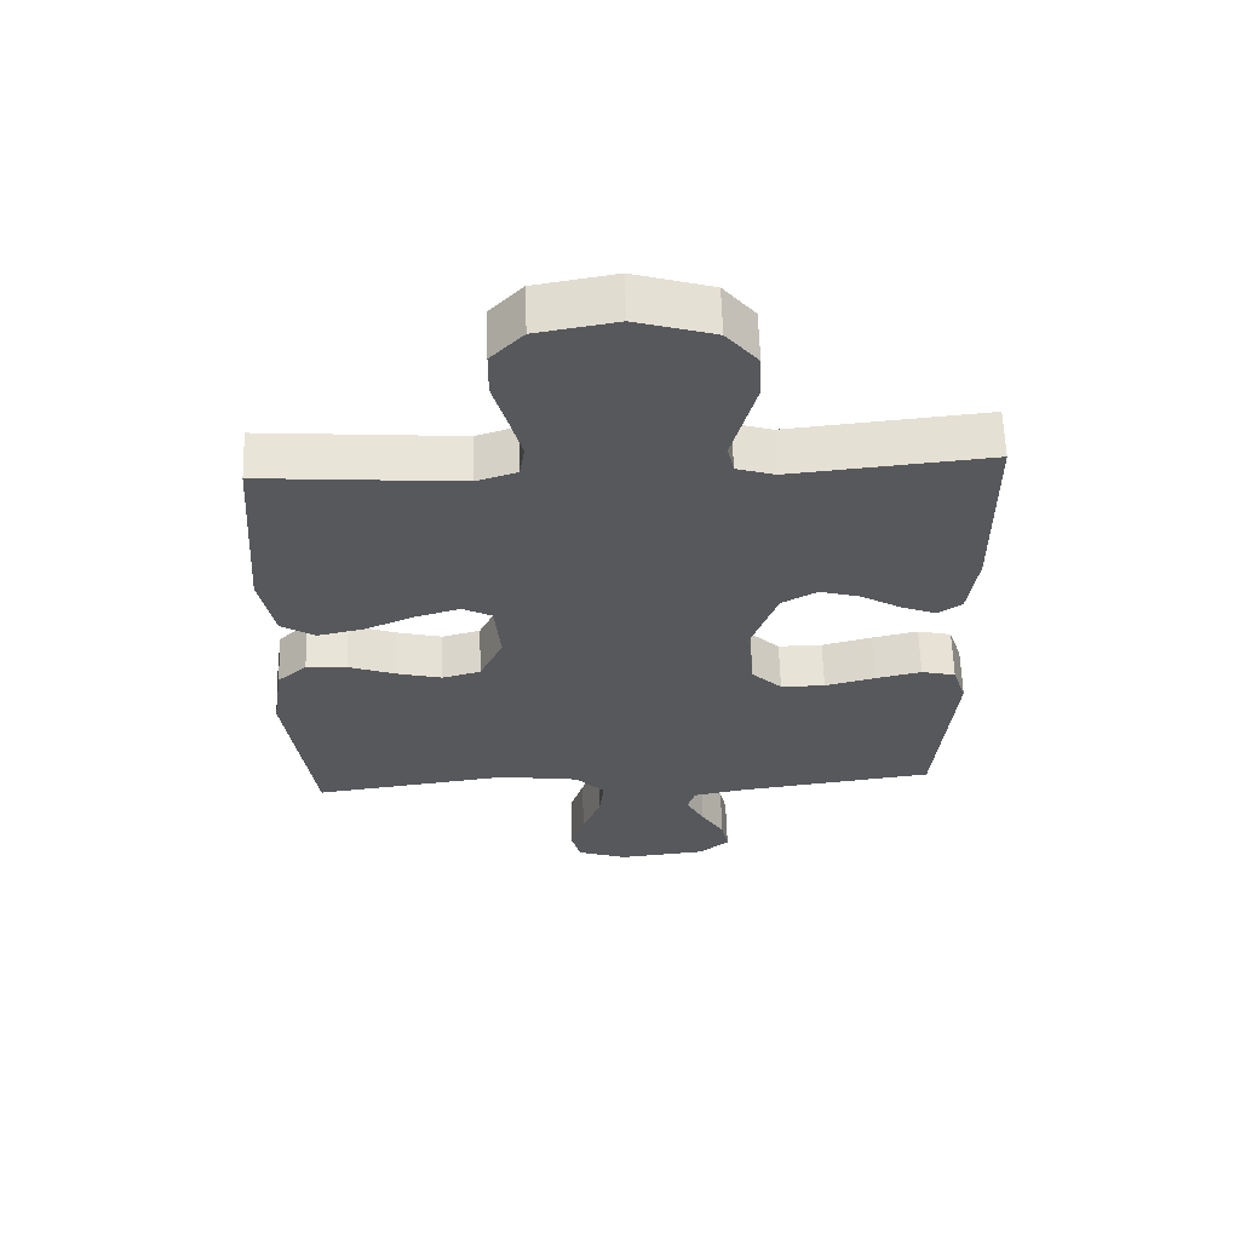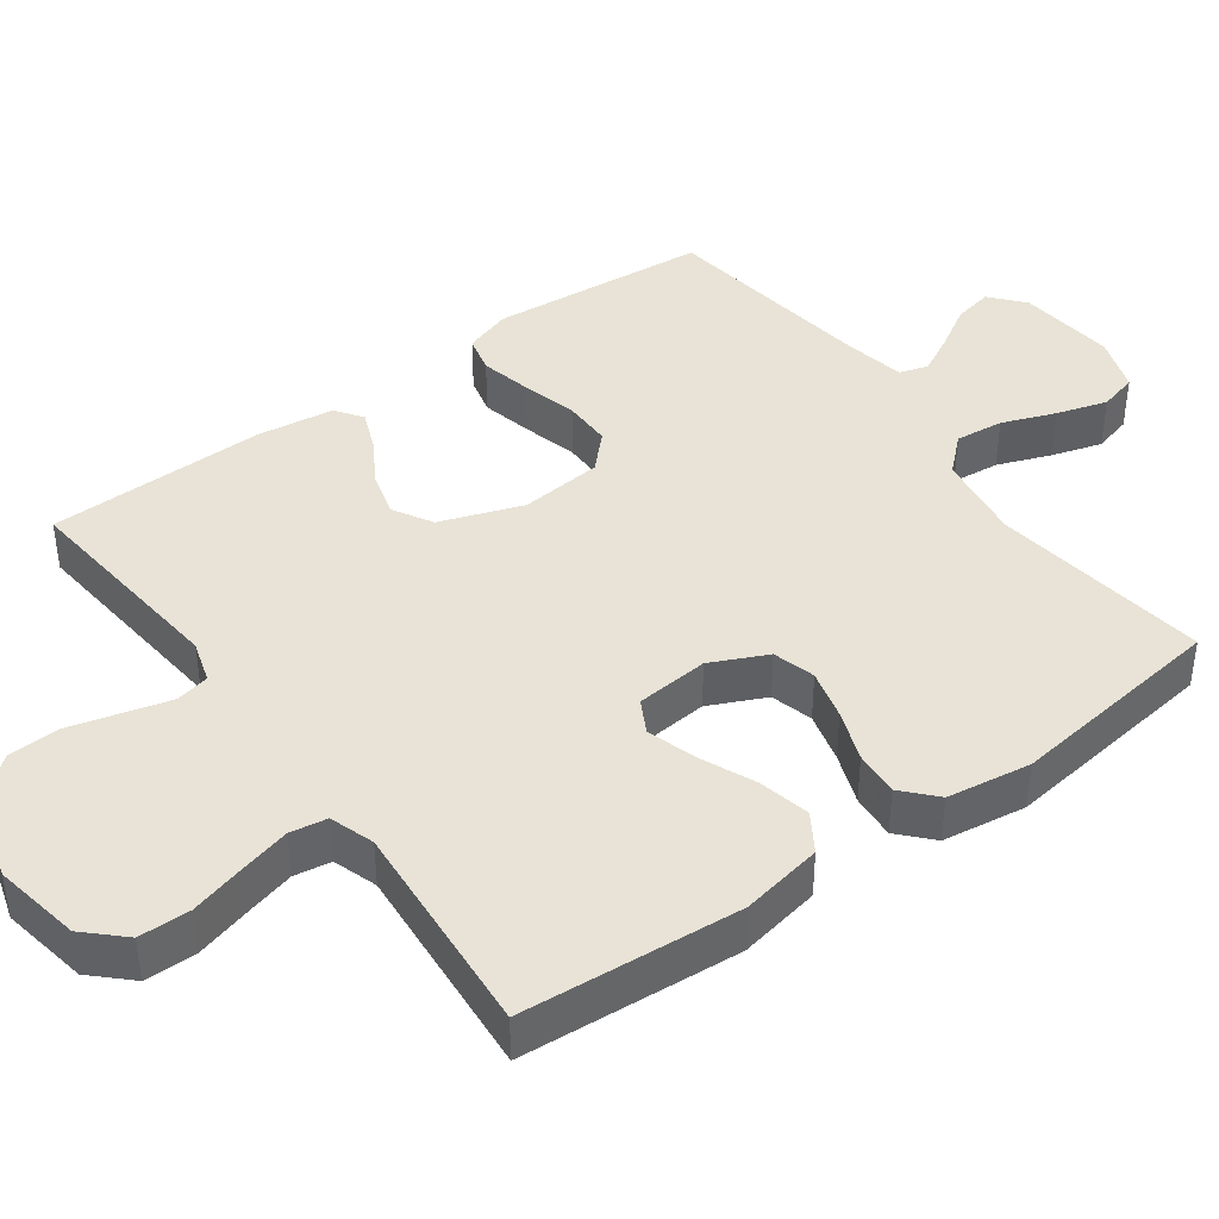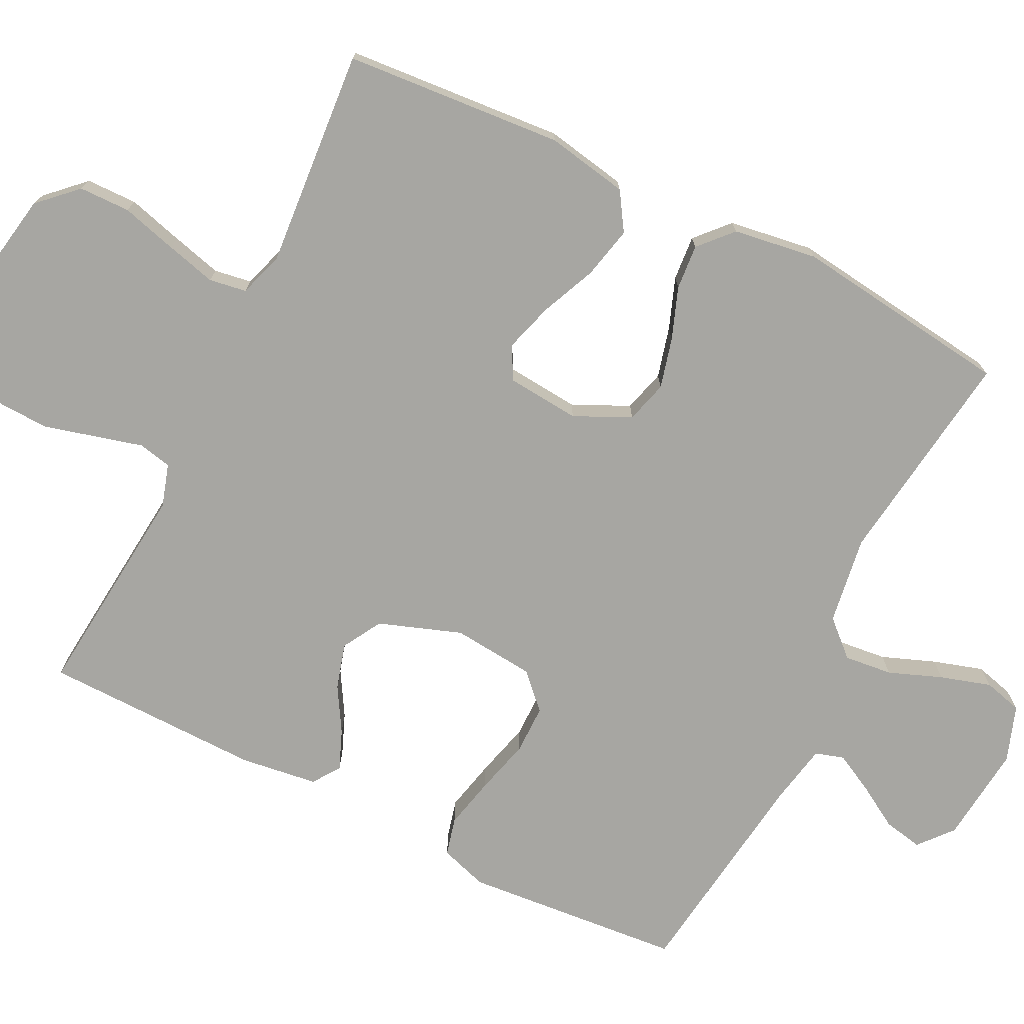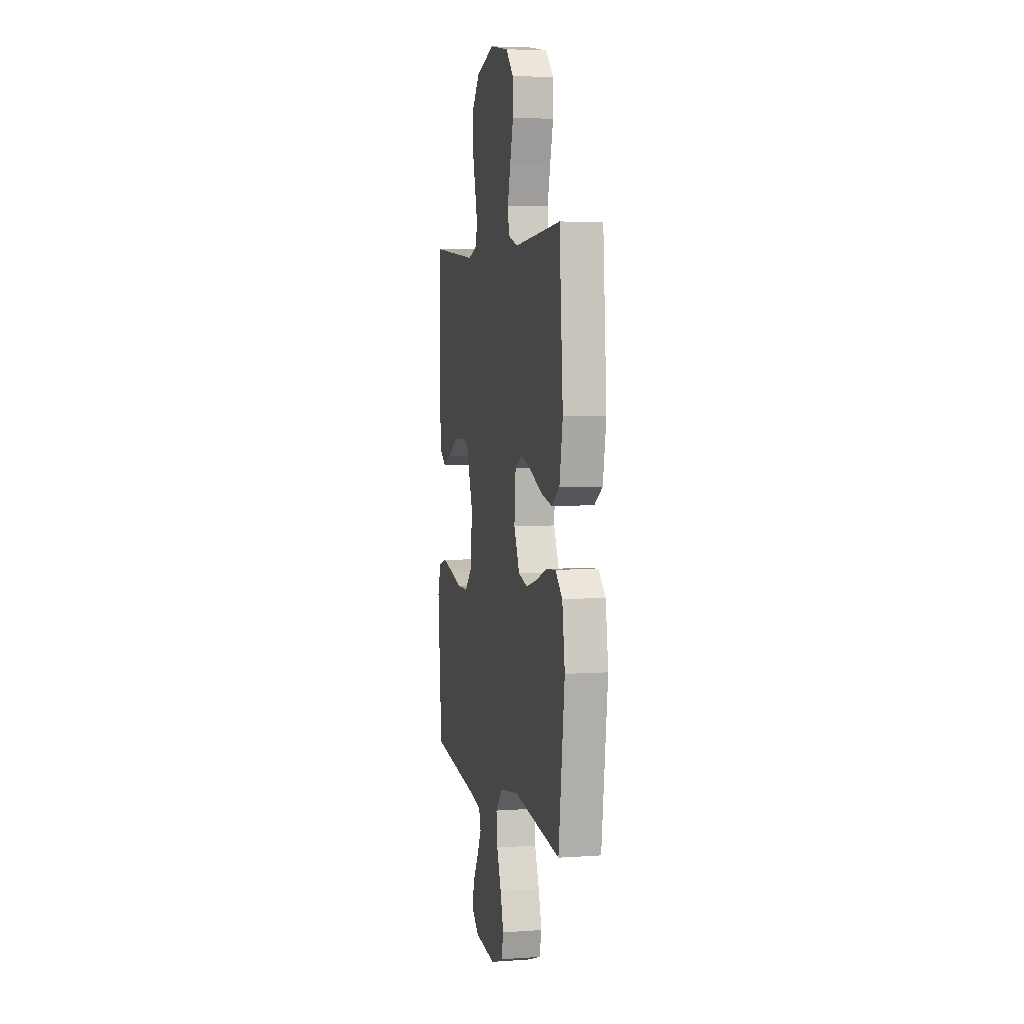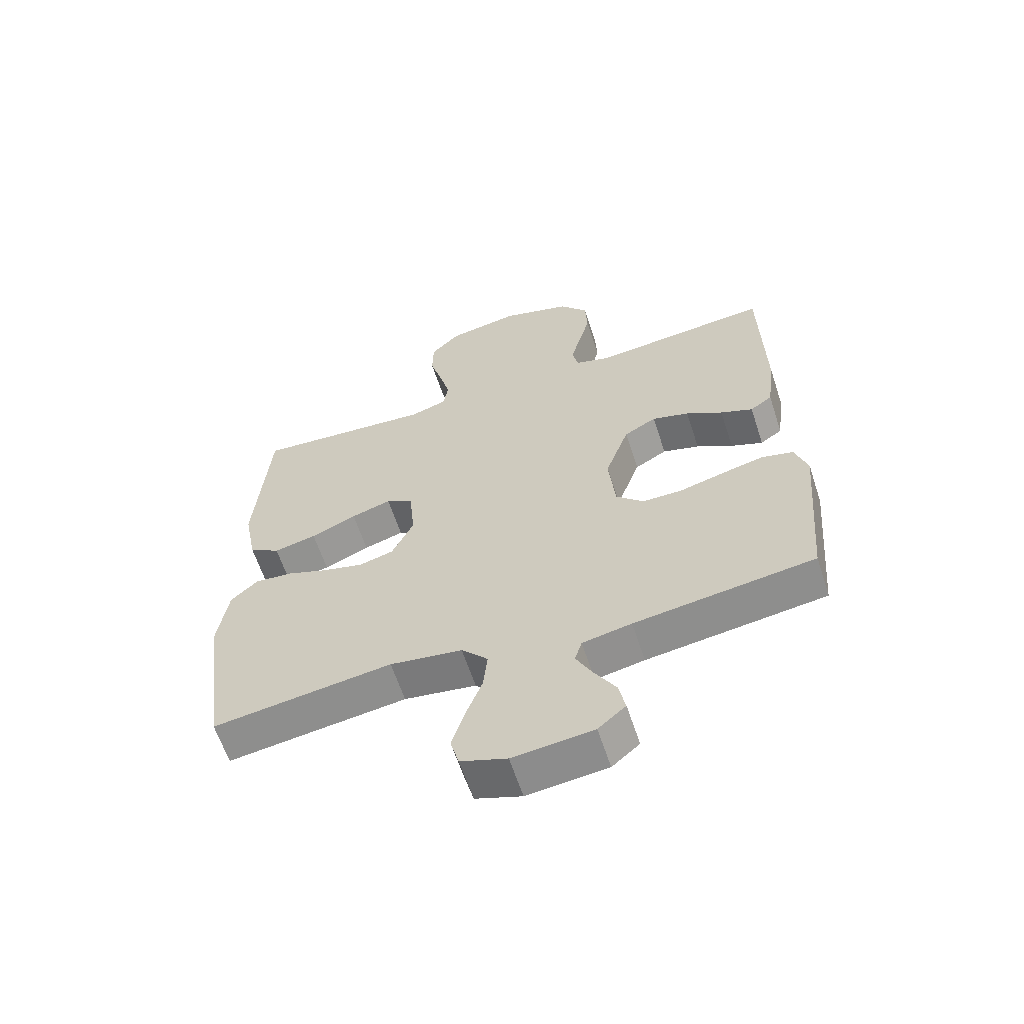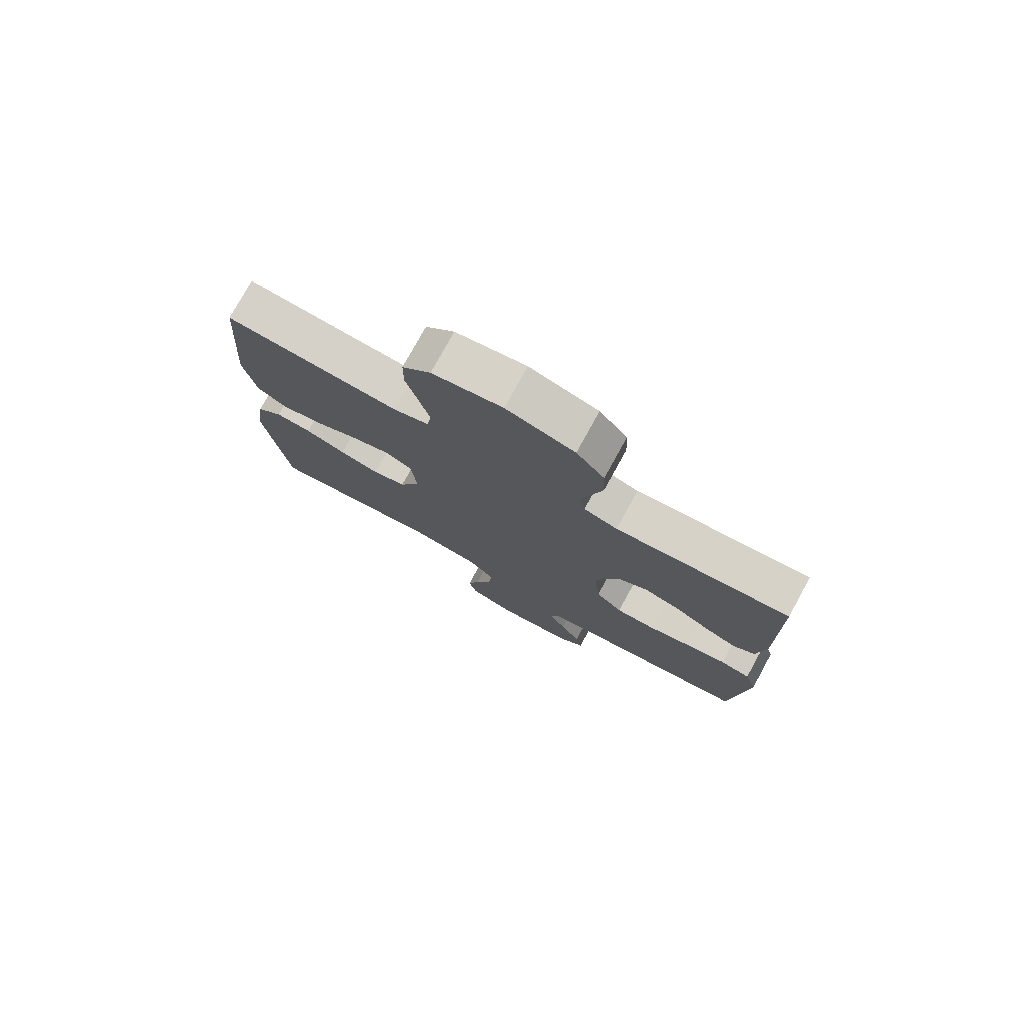
<metadata>
{"format":"obj","ext":"obj","renderer":"f3d","projection":"perspective","resolution":1024,"background":"white","views":[{"elev":62.0,"azim":178.1,"up":"+Z"},{"elev":41.5,"azim":53.9,"up":"+Y"},{"elev":-74.0,"azim":63.6,"up":"+Y"},{"elev":4.6,"azim":77.4,"up":"+Z"},{"elev":-62.0,"azim":-161.9,"up":"+Z"},{"elev":77.4,"azim":-151.2,"up":"+Z"}]}
</metadata>
<code>
v 0.5 0.07 0.5
v 0.523 0.07 0.2
v 0.502 0.07 0.088
v 0.45 0.07 0.055
v 0.379 0.07 0.071
v 0.303 0.07 0.104
v 0.236 0.07 0.124
v 0.191 0.07 0.1
v 0.182 0.07 0
v 0.218 0.07 -0.077
v 0.276 0.07 -0.093
v 0.345 0.07 -0.075
v 0.415 0.07 -0.049
v 0.477 0.07 -0.044
v 0.522 0.07 -0.085
v 0.539 0.07 -0.2
v 0.5 0.07 -0.5
v 0.2 0.07 -0.46
v 0.079 0.07 -0.478
v 0.035 0.07 -0.526
v 0.042 0.07 -0.592
v 0.07 0.07 -0.665
v 0.091 0.07 -0.734
v 0.077 0.07 -0.787
v 0 0.07 -0.814
v -0.134 0.07 -0.8
v -0.18 0.07 -0.761
v -0.169 0.07 -0.707
v -0.134 0.07 -0.649
v -0.106 0.07 -0.595
v -0.118 0.07 -0.556
v -0.2 0.07 -0.54
v -0.5 0.07 -0.5
v -0.526 0.07 -0.2
v -0.505 0.07 -0.135
v -0.453 0.07 -0.122
v -0.383 0.07 -0.138
v -0.307 0.07 -0.158
v -0.24 0.07 -0.158
v -0.194 0.07 -0.113
v -0.183 0.07 0
v -0.223 0.07 0.113
v -0.277 0.07 0.144
v -0.339 0.07 0.126
v -0.4 0.07 0.09
v -0.454 0.07 0.068
v -0.491 0.07 0.094
v -0.505 0.07 0.2
v -0.5 0.07 0.5
v -0.2 0.07 0.471
v -0.142 0.07 0.489
v -0.132 0.07 0.535
v -0.149 0.07 0.599
v -0.168 0.07 0.671
v -0.165 0.07 0.741
v -0.117 0.07 0.799
v 0 0.07 0.834
v 0.12 0.07 0.813
v 0.169 0.07 0.762
v 0.17 0.07 0.692
v 0.149 0.07 0.616
v 0.131 0.07 0.547
v 0.139 0.07 0.496
v 0.2 0.07 0.476
v 0.5 0 0.5
v 0.523 0 0.2
v 0.502 0 0.088
v 0.45 0 0.055
v 0.379 0 0.071
v 0.303 0 0.104
v 0.236 0 0.124
v 0.191 0 0.1
v 0.182 0 0
v 0.218 0 -0.077
v 0.276 0 -0.093
v 0.345 0 -0.075
v 0.415 0 -0.049
v 0.477 0 -0.044
v 0.522 0 -0.085
v 0.539 0 -0.2
v 0.5 0 -0.5
v 0.2 0 -0.46
v 0.079 0 -0.478
v 0.035 0 -0.526
v 0.042 0 -0.592
v 0.07 0 -0.665
v 0.091 0 -0.734
v 0.077 0 -0.787
v 0 0 -0.814
v -0.134 0 -0.8
v -0.18 0 -0.761
v -0.169 0 -0.707
v -0.134 0 -0.649
v -0.106 0 -0.595
v -0.118 0 -0.556
v -0.2 0 -0.54
v -0.5 0 -0.5
v -0.526 0 -0.2
v -0.505 0 -0.135
v -0.453 0 -0.122
v -0.383 0 -0.138
v -0.307 0 -0.158
v -0.24 0 -0.158
v -0.194 0 -0.113
v -0.183 0 0
v -0.223 0 0.113
v -0.277 0 0.144
v -0.339 0 0.126
v -0.4 0 0.09
v -0.454 0 0.068
v -0.491 0 0.094
v -0.505 0 0.2
v -0.5 0 0.5
v -0.2 0 0.471
v -0.142 0 0.489
v -0.132 0 0.535
v -0.149 0 0.599
v -0.168 0 0.671
v -0.165 0 0.741
v -0.117 0 0.799
v 0 0 0.834
v 0.12 0 0.813
v 0.169 0 0.762
v 0.17 0 0.692
v 0.149 0 0.616
v 0.131 0 0.547
v 0.139 0 0.496
v 0.2 0 0.476
f 59 60 61
f 58 59 61
f 57 58 61
f 56 57 61
f 55 56 61
f 54 55 61
f 53 54 61
f 52 53 61
f 51 52 61 62
f 50 51 62 63
f 48 49 50
f 47 48 50
f 46 47 50
f 45 46 50
f 44 45 50
f 50 63 64
f 44 50 64
f 43 44 64
f 36 37 38
f 35 36 38
f 34 35 38
f 33 34 38
f 32 33 38
f 31 32 38 39
f 30 31 39 40
f 27 28 29
f 26 27 29
f 25 26 29
f 24 25 29
f 23 24 29
f 22 23 29
f 21 22 29
f 20 21 29 30
f 30 40 41
f 20 30 41
f 19 20 41
f 16 17 18
f 15 16 18
f 14 15 18
f 13 14 18
f 12 13 18
f 11 12 18 19
f 4 5 6
f 3 4 6
f 2 3 6
f 1 2 6
f 64 1 6
f 64 6 7
f 64 7 8
f 43 64 8
f 42 43 8
f 41 42 8 9
f 10 11 19 41
f 9 10 41
f 125 124 123
f 125 123 122
f 125 122 121
f 125 121 120
f 125 120 119
f 125 119 118
f 125 118 117
f 125 117 116
f 126 125 116 115
f 127 126 115 114
f 114 113 112
f 114 112 111
f 114 111 110
f 114 110 109
f 114 109 108
f 128 127 114
f 128 114 108
f 128 108 107
f 102 101 100
f 102 100 99
f 102 99 98
f 102 98 97
f 102 97 96
f 103 102 96 95
f 104 103 95 94
f 93 92 91
f 93 91 90
f 93 90 89
f 93 89 88
f 93 88 87
f 93 87 86
f 93 86 85
f 94 93 85 84
f 105 104 94
f 105 94 84
f 105 84 83
f 82 81 80
f 82 80 79
f 82 79 78
f 82 78 77
f 82 77 76
f 83 82 76 75
f 70 69 68
f 70 68 67
f 70 67 66
f 70 66 65
f 70 65 128
f 71 70 128
f 72 71 128
f 72 128 107
f 72 107 106
f 73 72 106 105
f 105 83 75 74
f 105 74 73
f 1 65 66 2
f 2 66 67 3
f 3 67 68 4
f 4 68 69 5
f 5 69 70 6
f 6 70 71 7
f 7 71 72 8
f 8 72 73 9
f 9 73 74 10
f 10 74 75 11
f 11 75 76 12
f 12 76 77 13
f 13 77 78 14
f 14 78 79 15
f 15 79 80 16
f 16 80 81 17
f 17 81 82 18
f 18 82 83 19
f 19 83 84 20
f 20 84 85 21
f 21 85 86 22
f 22 86 87 23
f 23 87 88 24
f 24 88 89 25
f 25 89 90 26
f 26 90 91 27
f 27 91 92 28
f 28 92 93 29
f 29 93 94 30
f 30 94 95 31
f 31 95 96 32
f 32 96 97 33
f 33 97 98 34
f 34 98 99 35
f 35 99 100 36
f 36 100 101 37
f 37 101 102 38
f 38 102 103 39
f 39 103 104 40
f 40 104 105 41
f 41 105 106 42
f 42 106 107 43
f 43 107 108 44
f 44 108 109 45
f 45 109 110 46
f 46 110 111 47
f 47 111 112 48
f 48 112 113 49
f 49 113 114 50
f 50 114 115 51
f 51 115 116 52
f 52 116 117 53
f 53 117 118 54
f 54 118 119 55
f 55 119 120 56
f 56 120 121 57
f 57 121 122 58
f 58 122 123 59
f 59 123 124 60
f 60 124 125 61
f 61 125 126 62
f 62 126 127 63
f 63 127 128 64
f 64 128 65 1

</code>
